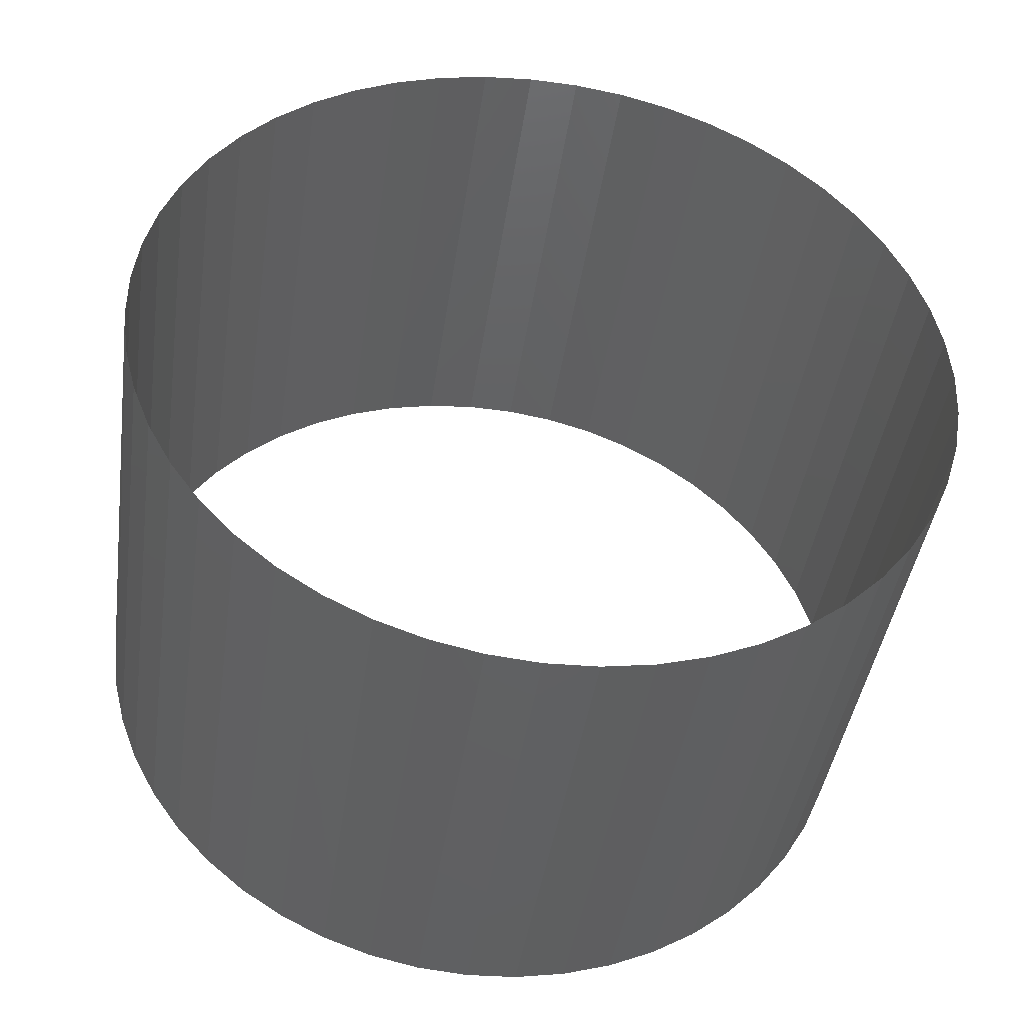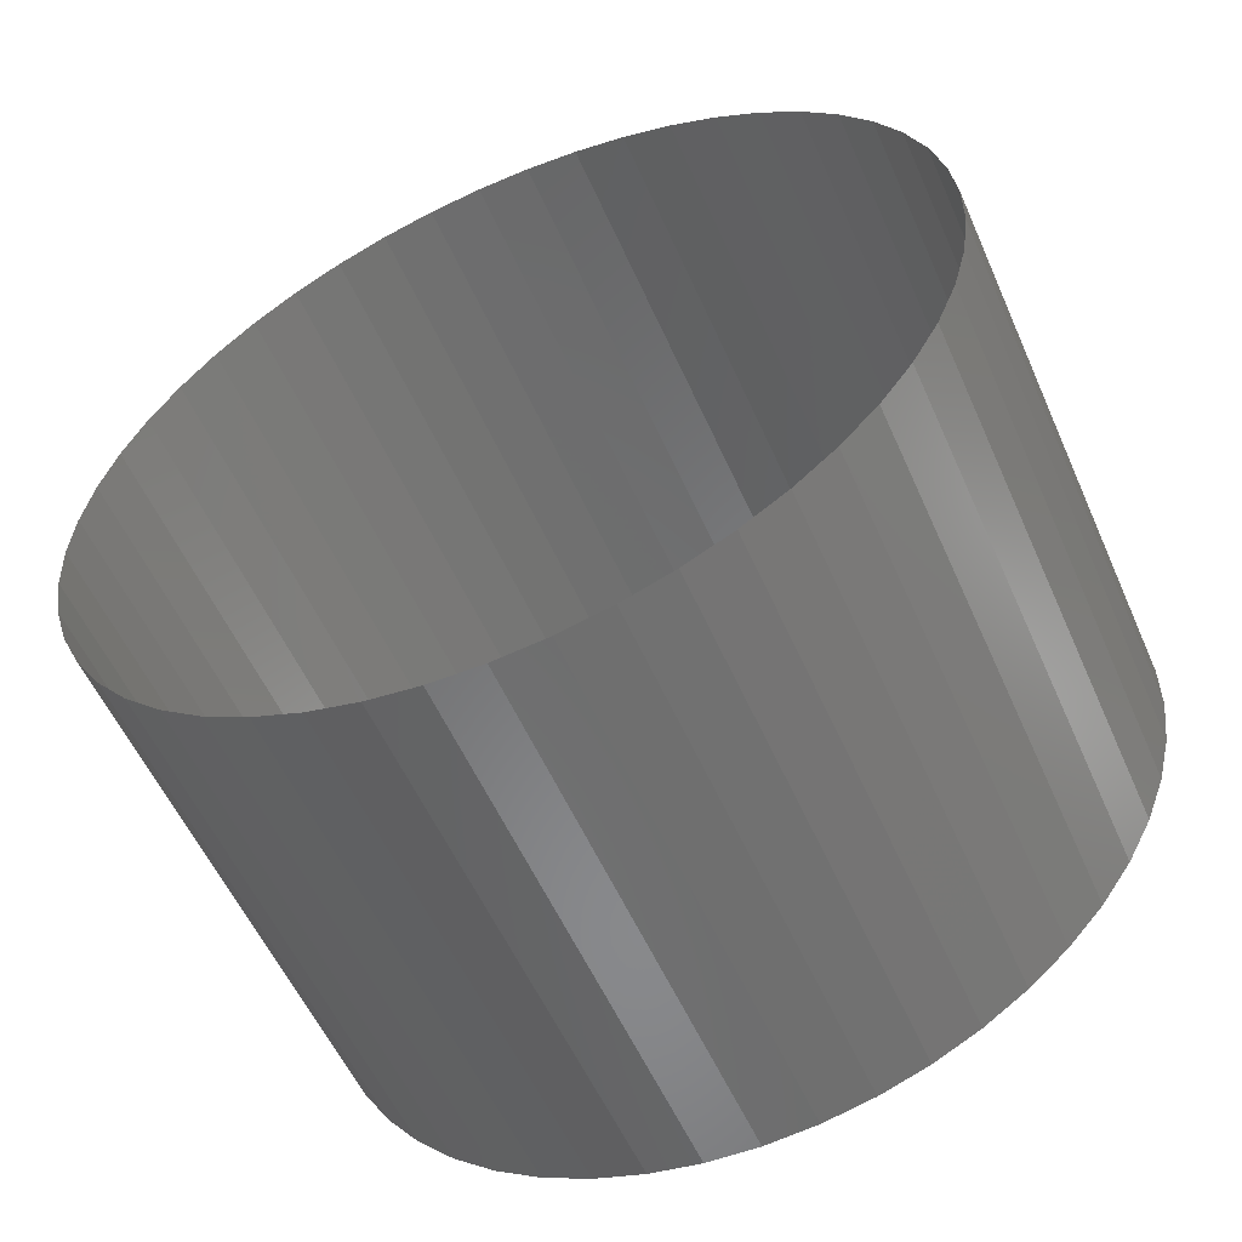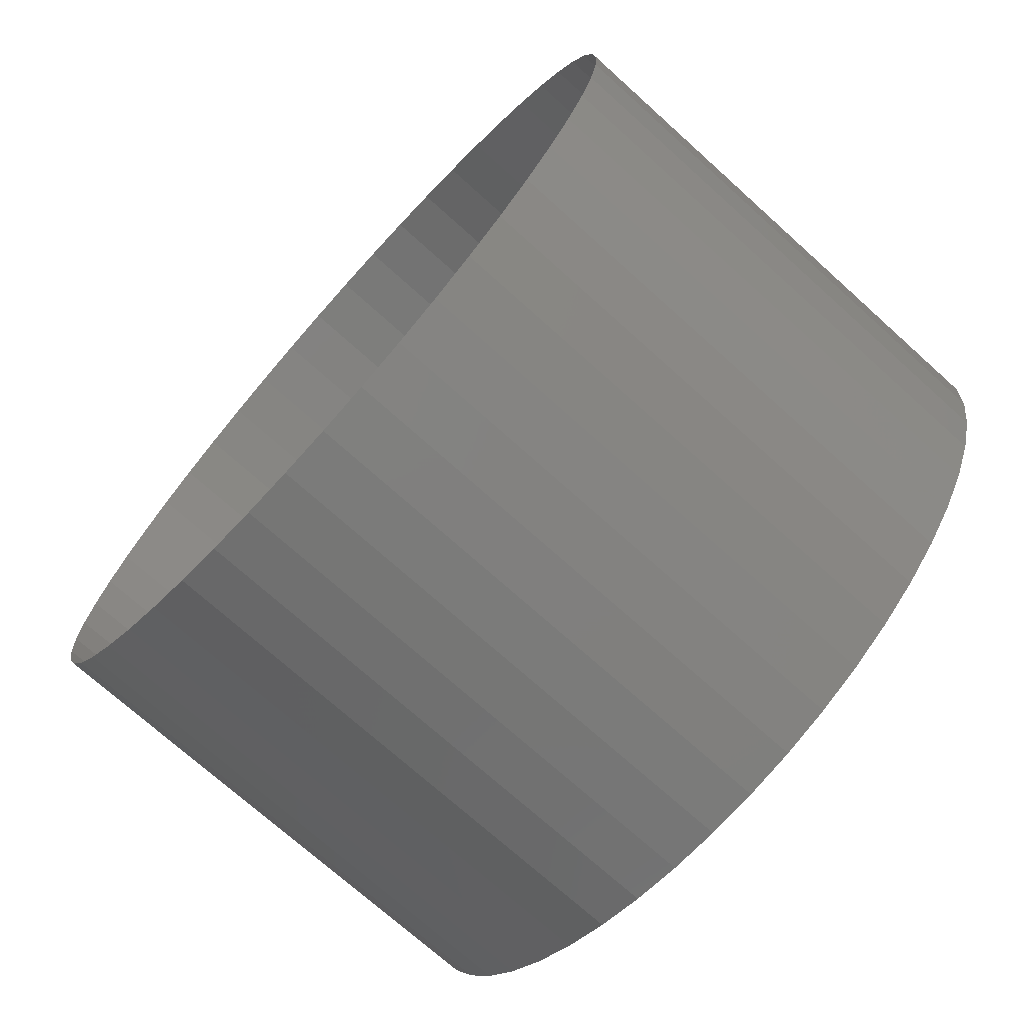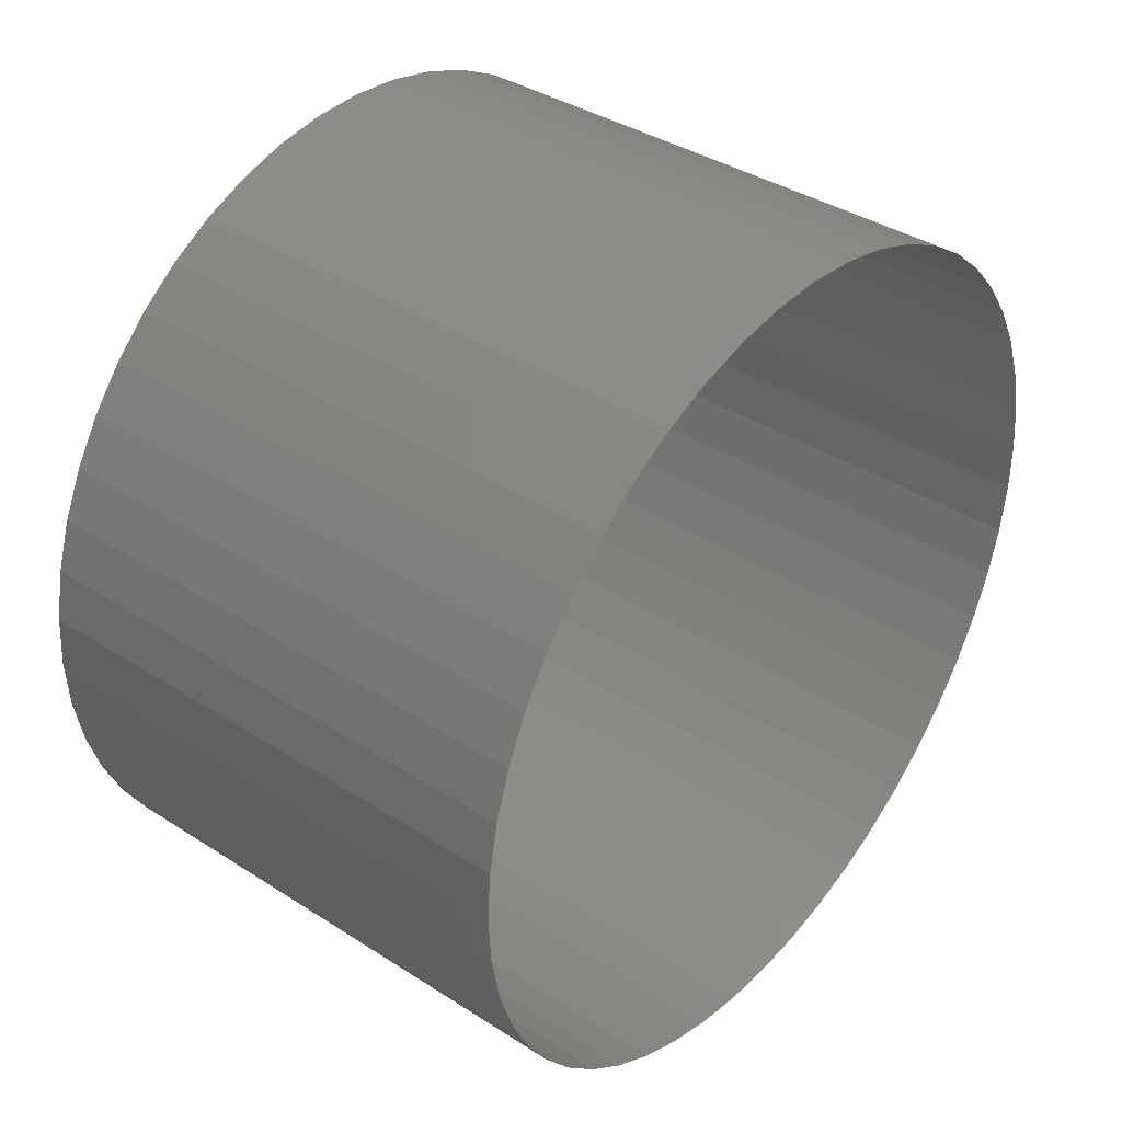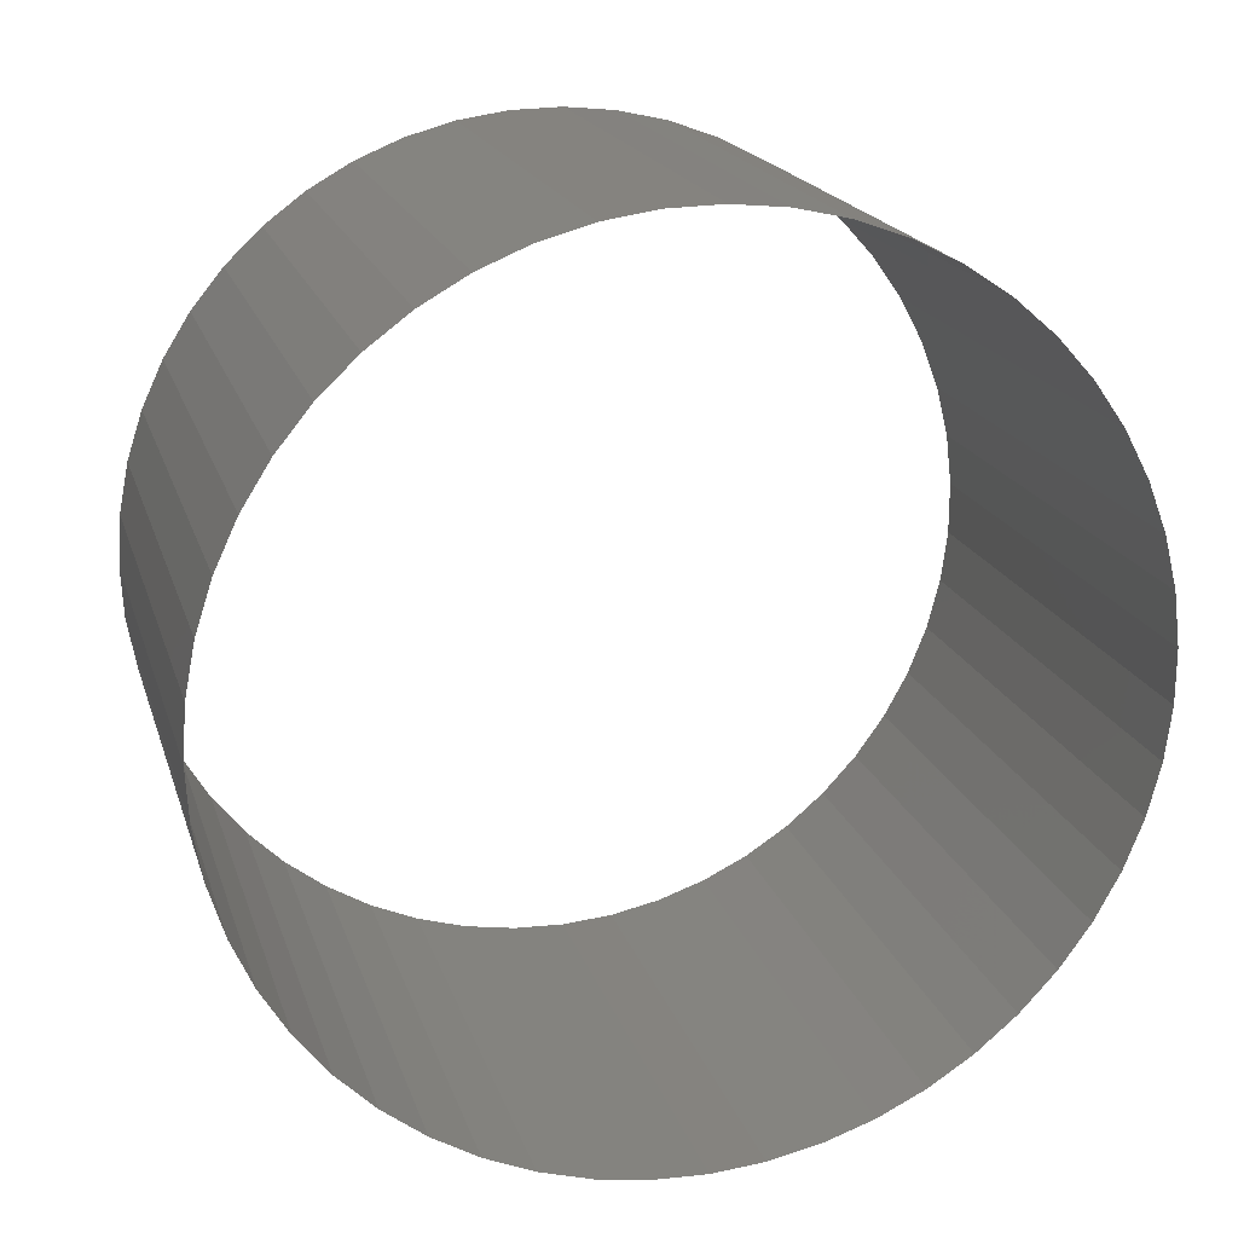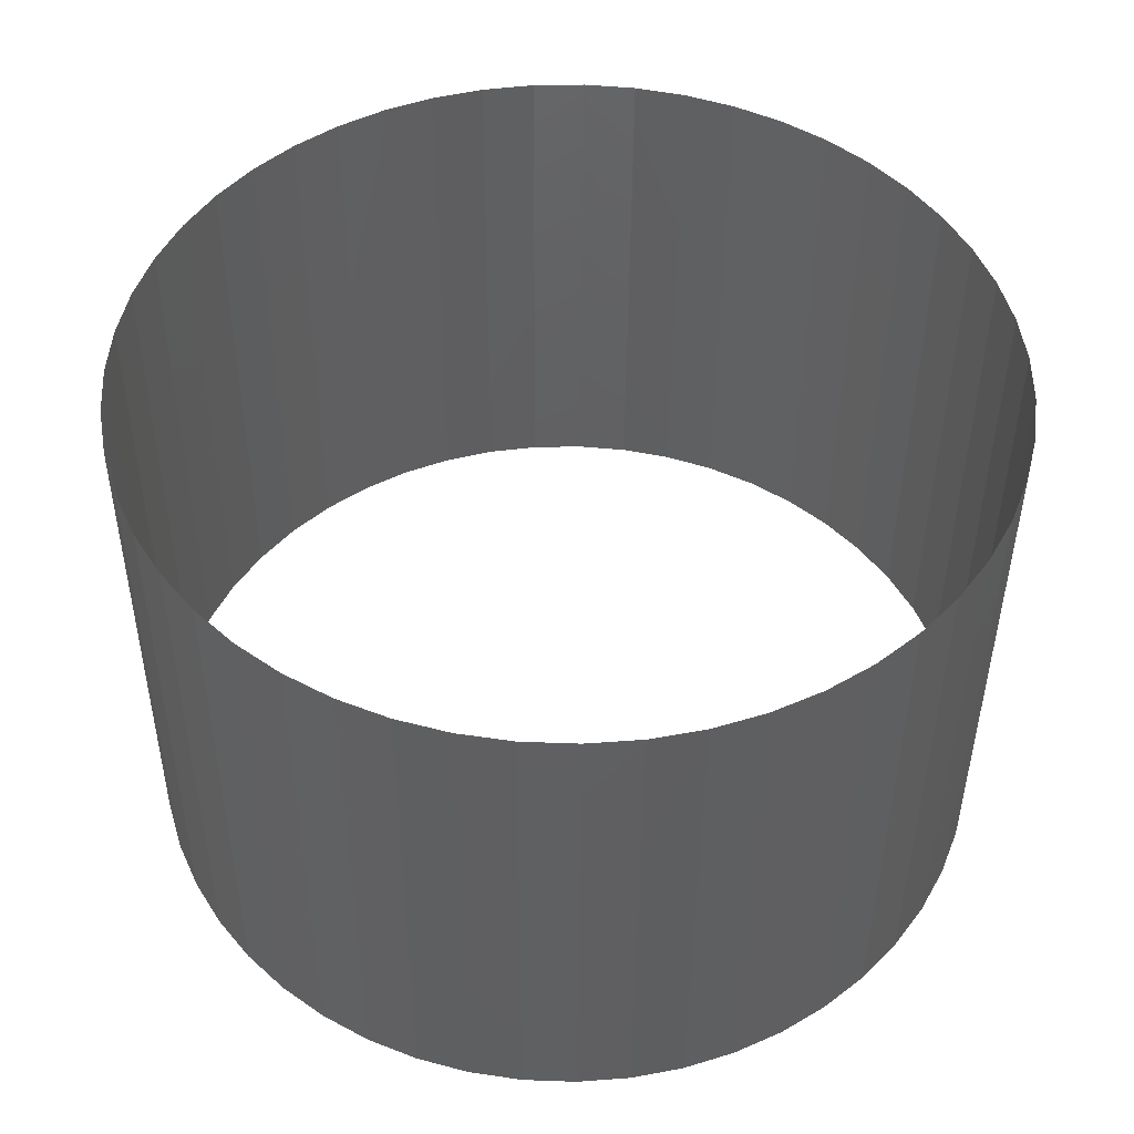
<metadata>
{"format":"stl","ext":"stl","renderer":"f3d","projection":"perspective","resolution":1024,"background":"white","views":[{"elev":-42.5,"azim":81.8,"up":"+Y"},{"elev":-56.2,"azim":-66.2,"up":"+Y"},{"elev":-72.6,"azim":138.0,"up":"+Y"},{"elev":38.2,"azim":-140.9,"up":"+Y"},{"elev":18.7,"azim":-105.0,"up":"+Y"},{"elev":-41.5,"azim":-90.3,"up":"+Y"}]}
</metadata>
<code>
# stl→obj: 102 verts, 102 faces
v -1667 -47.56 35.55
v -1672 -47.56 35.55
v -1667 -47.16 35.83
v -1672 -47.16 35.83
v -1667 -46.72 36.07
v -1672 -46.72 36.07
v -1667 -46.27 36.25
v -1672 -46.27 36.25
v -1667 -45.79 36.37
v -1672 -45.79 36.37
v -1667 -45.3 36.44
v -1672 -45.3 36.44
v -1667 -44.81 36.44
v -1672 -44.81 36.44
v -1667 -44.32 36.38
v -1672 -44.32 36.38
v -1667 -43.84 36.27
v -1672 -43.84 36.27
v -1667 -43.38 36.09
v -1672 -43.38 36.09
v -1667 -42.95 35.86
v -1672 -42.95 35.86
v -1667 -42.54 35.58
v -1672 -42.54 35.58
v -1667 -42.17 35.25
v -1672 -42.17 35.25
v -1667 -41.85 34.88
v -1672 -41.85 34.88
v -1667 -41.58 34.47
v -1672 -41.58 34.47
v -1667 -41.35 34.03
v -1672 -41.35 34.03
v -1667 -41.19 33.57
v -1672 -41.19 33.57
v -1667 -41.08 33.09
v -1672 -41.08 33.09
v -1667 -41.03 32.6
v -1672 -41.03 32.6
v -1667 -41.04 32.11
v -1672 -41.04 32.11
v -1667 -41.11 31.62
v -1672 -41.11 31.62
v -1667 -41.25 31.14
v -1672 -41.25 31.14
v -1667 -41.43 30.69
v -1672 -41.43 30.69
v -1667 -41.68 30.26
v -1672 -41.68 30.26
v -1667 -41.97 29.87
v -1672 -41.97 29.87
v -1667 -42.31 29.51
v -1672 -42.31 29.51
v -1667 -42.69 29.2
v -1672 -42.69 29.2
v -1667 -43.11 28.94
v -1672 -43.11 28.94
v -1667 -43.56 28.73
v -1672 -43.56 28.73
v -1667 -44.02 28.57
v -1672 -44.02 28.57
v -1667 -44.51 28.48
v -1672 -44.51 28.48
v -1667 -45 28.45
v -1672 -45 28.45
v -1667 -45.49 28.47
v -1672 -45.49 28.47
v -1667 -45.98 28.56
v -1672 -45.98 28.56
v -1667 -46.45 28.71
v -1672 -46.45 28.71
v -1667 -46.89 28.91
v -1672 -46.89 28.91
v -1667 -47.32 29.17
v -1672 -47.32 29.17
v -1667 -47.7 29.47
v -1672 -47.7 29.47
v -1667 -48.05 29.82
v -1672 -48.05 29.82
v -1667 -48.35 30.21
v -1672 -48.35 30.21
v -1667 -48.6 30.64
v -1672 -48.6 30.64
v -1667 -48.79 31.09
v -1672 -48.79 31.09
v -1667 -48.93 31.56
v -1672 -48.93 31.56
v -1667 -49.01 32.05
v -1672 -49.01 32.05
v -1667 -49.03 32.54
v -1672 -49.03 32.54
v -1667 -48.98 33.03
v -1672 -48.98 33.03
v -1667 -48.88 33.51
v -1672 -48.88 33.51
v -1667 -48.72 33.98
v -1672 -48.72 33.98
v -1667 -48.51 34.42
v -1672 -48.51 34.42
v -1667 -48.24 34.84
v -1672 -48.24 34.84
v -1667 -47.92 35.21
v -1672 -47.92 35.21
f 1 2 3
f 3 2 4
f 3 4 5
f 5 4 6
f 5 6 7
f 7 6 8
f 7 8 9
f 9 8 10
f 9 10 11
f 11 10 12
f 11 12 13
f 13 12 14
f 13 14 15
f 15 14 16
f 15 16 17
f 17 16 18
f 17 18 19
f 19 18 20
f 19 20 21
f 21 20 22
f 21 22 23
f 23 22 24
f 23 24 25
f 25 24 26
f 25 26 27
f 27 26 28
f 27 28 29
f 29 28 30
f 29 30 31
f 31 30 32
f 31 32 33
f 33 32 34
f 33 34 35
f 35 34 36
f 35 36 37
f 37 36 38
f 37 38 39
f 39 38 40
f 39 40 41
f 41 40 42
f 41 42 43
f 43 42 44
f 43 44 45
f 45 44 46
f 45 46 47
f 47 46 48
f 47 48 49
f 49 48 50
f 49 50 51
f 51 50 52
f 51 52 53
f 53 52 54
f 53 54 55
f 55 54 56
f 55 56 57
f 57 56 58
f 57 58 59
f 59 58 60
f 59 60 61
f 61 60 62
f 61 62 63
f 63 62 64
f 63 64 65
f 65 64 66
f 65 66 67
f 67 66 68
f 67 68 69
f 69 68 70
f 69 70 71
f 71 70 72
f 71 72 73
f 73 72 74
f 73 74 75
f 75 74 76
f 75 76 77
f 77 76 78
f 77 78 79
f 79 78 80
f 79 80 81
f 81 80 82
f 81 82 83
f 83 82 84
f 83 84 85
f 85 84 86
f 85 86 87
f 87 86 88
f 87 88 89
f 89 88 90
f 89 90 91
f 91 90 92
f 91 92 93
f 93 92 94
f 93 94 95
f 95 94 96
f 95 96 97
f 97 96 98
f 97 98 99
f 99 98 100
f 99 100 101
f 101 100 102
f 101 102 1
f 1 102 2

</code>
